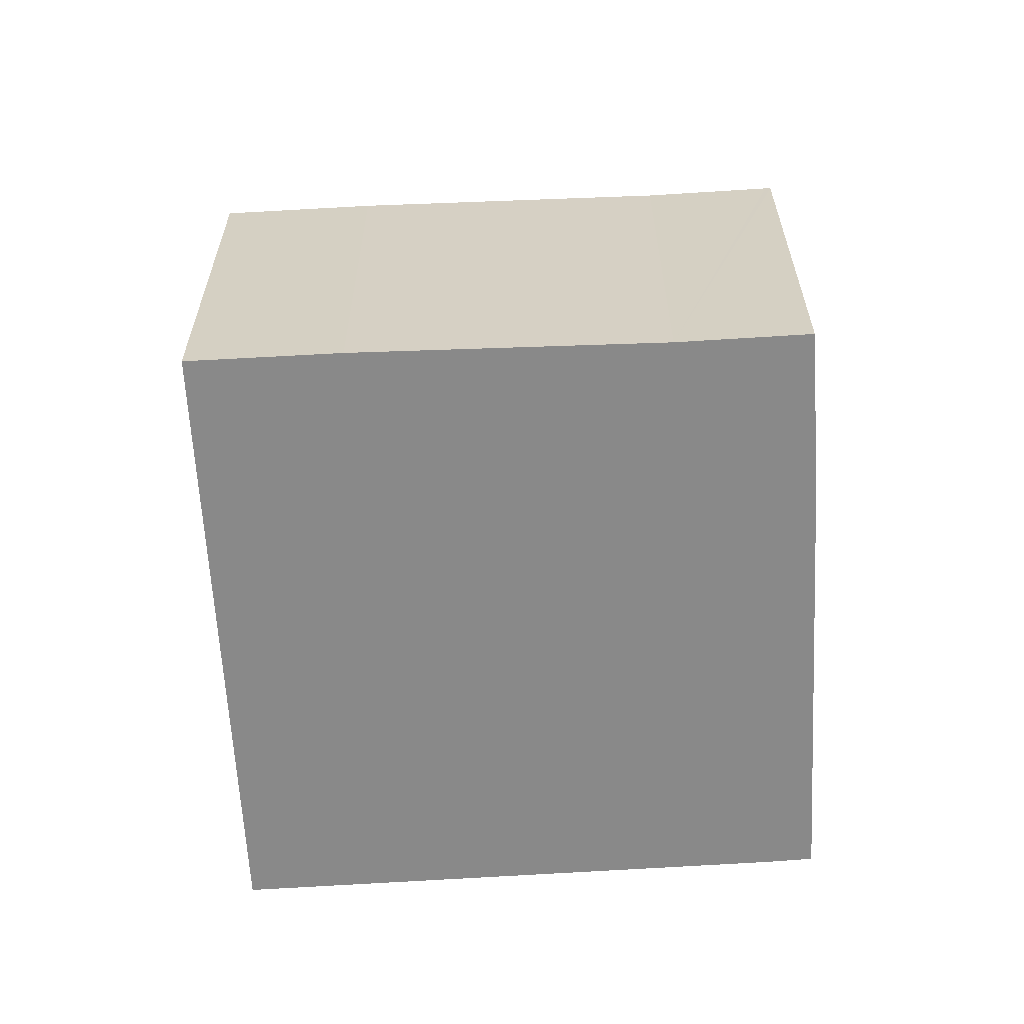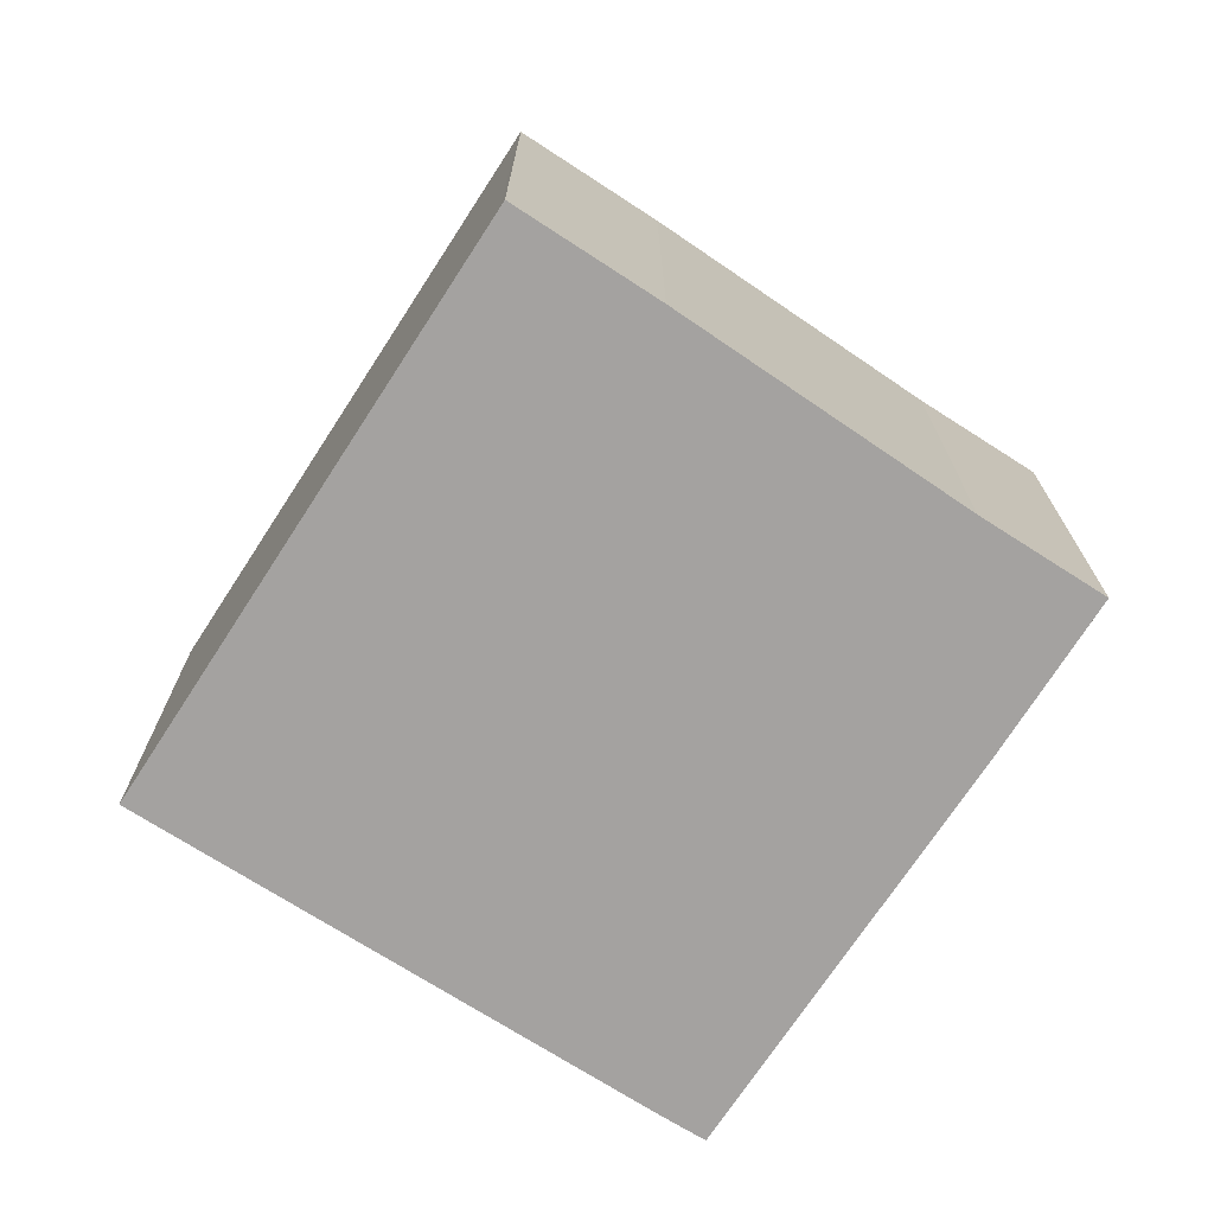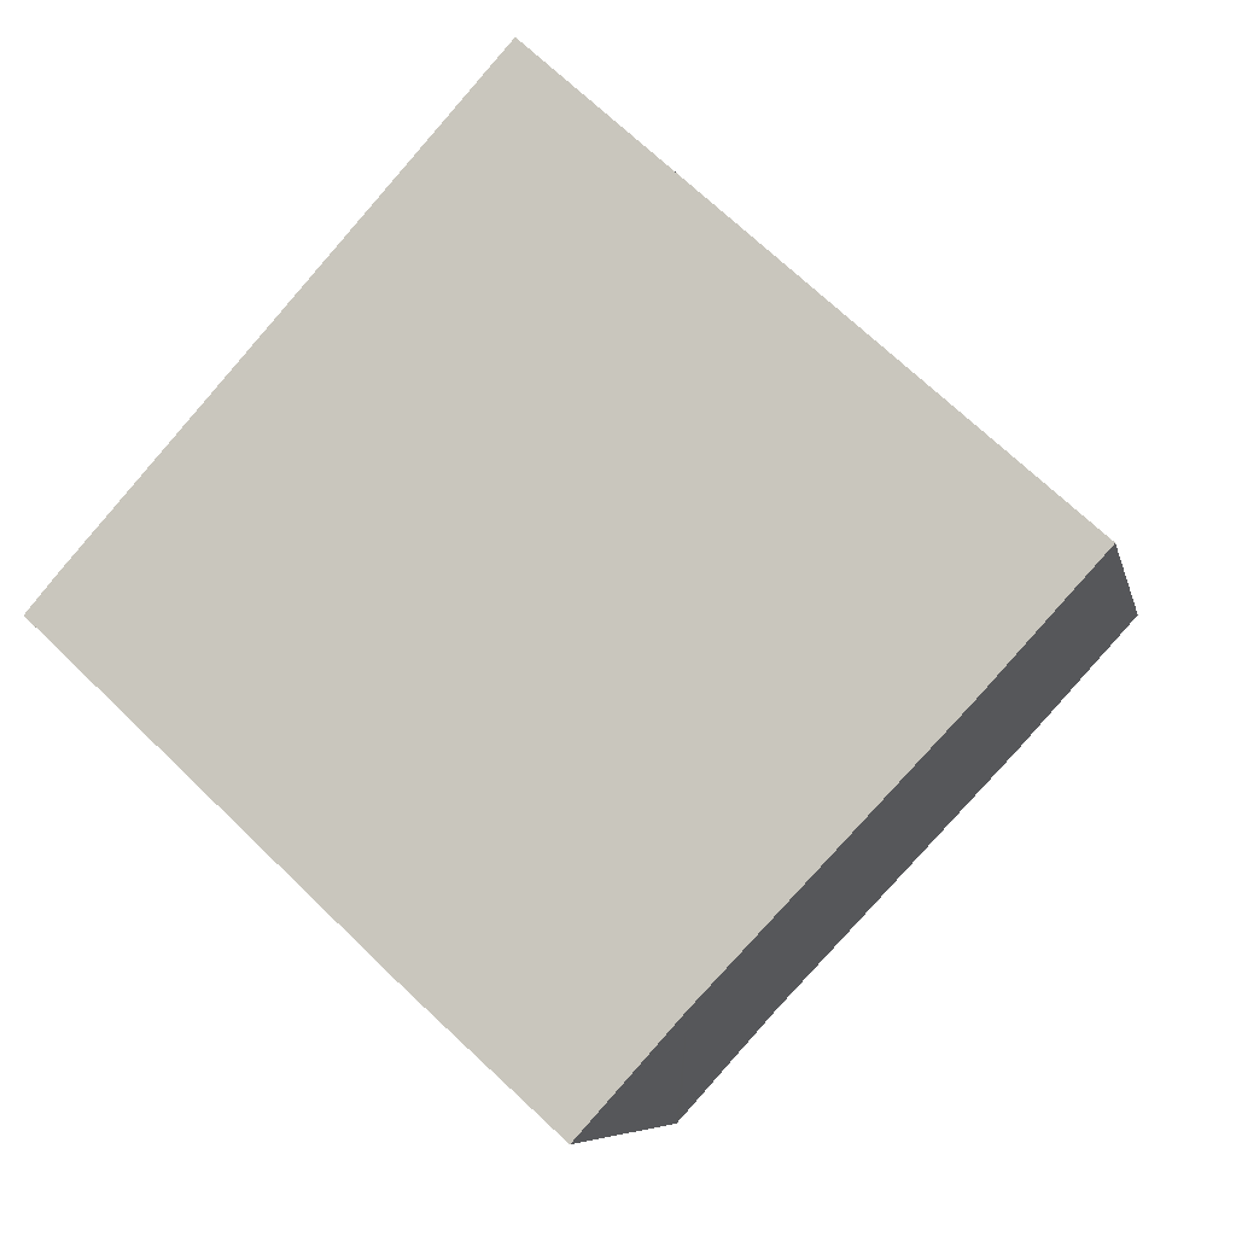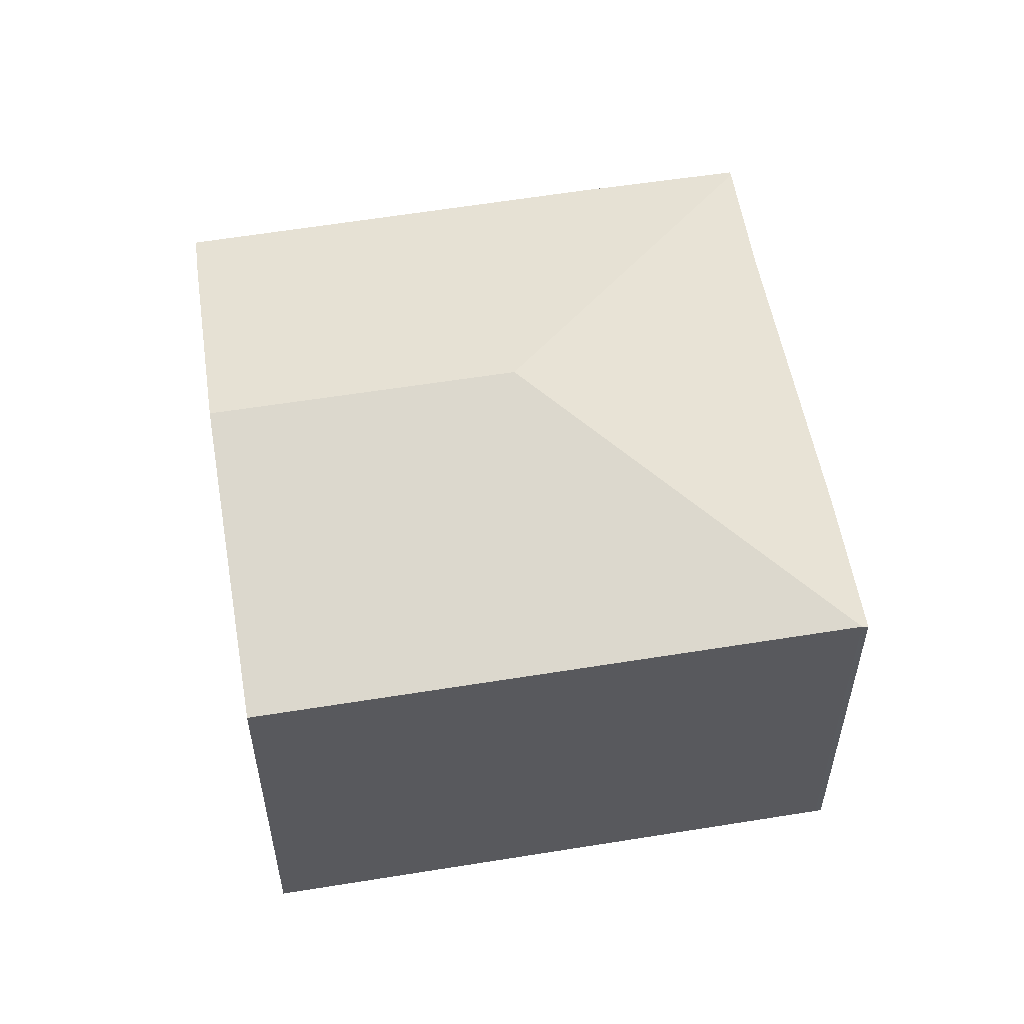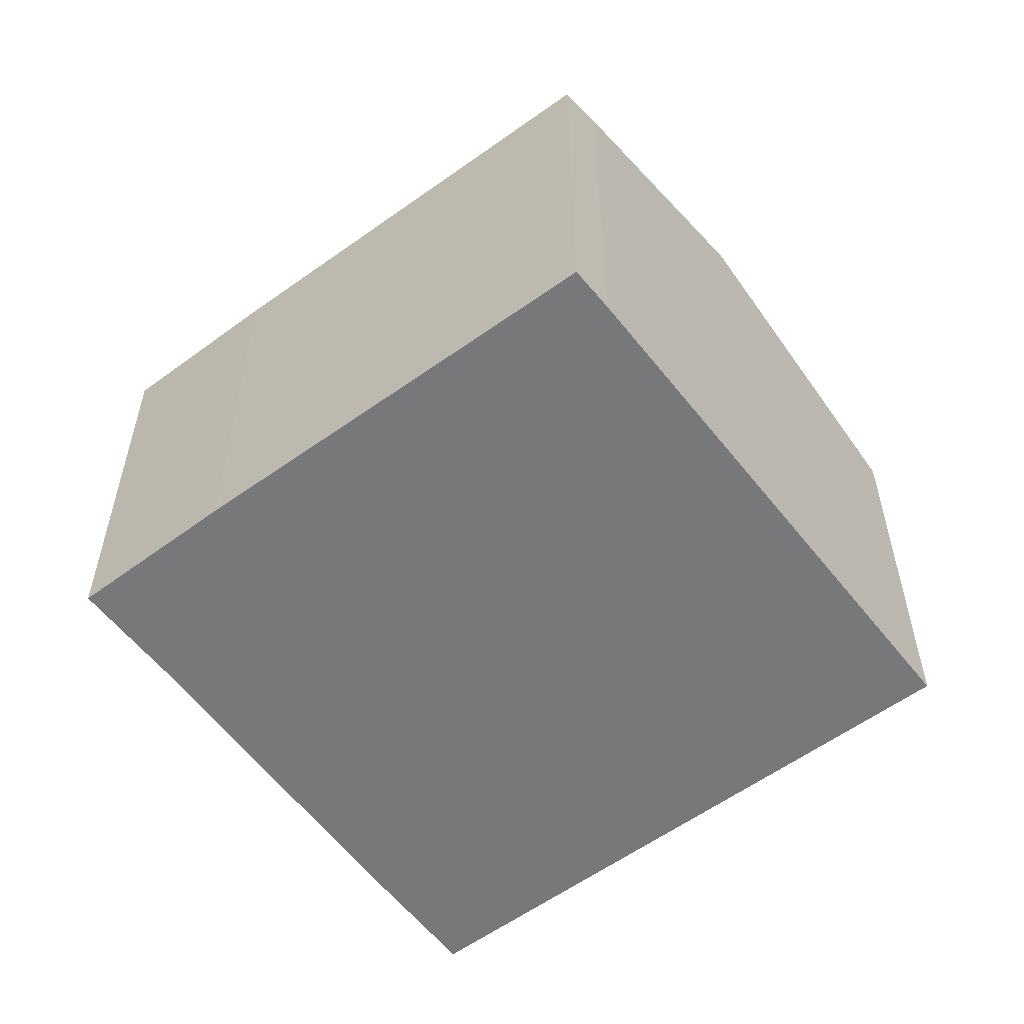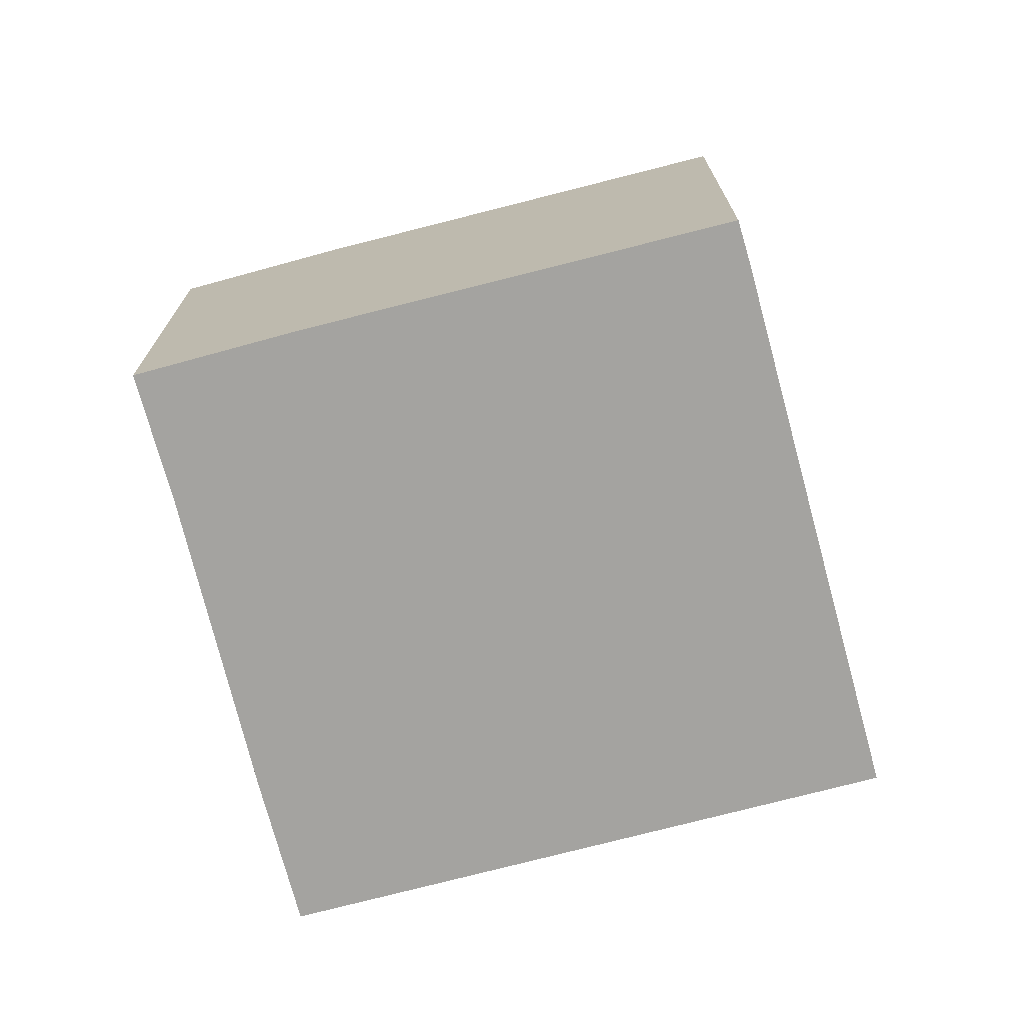
<metadata>
{"format":"obj","ext":"obj","renderer":"f3d","projection":"perspective","resolution":1024,"background":"white","views":[{"elev":-63.0,"azim":135.7,"up":"+Y"},{"elev":-72.7,"azim":99.4,"up":"+Y"},{"elev":-7.4,"azim":12.0,"up":"+Z"},{"elev":57.0,"azim":32.8,"up":"+Y"},{"elev":-57.3,"azim":-100.4,"up":"+Y"},{"elev":-72.9,"azim":-122.8,"up":"+Y"}]}
</metadata>
<code>
v  4.748 6.249 -4.416
v  6.69 6.279 -6.051
v  6.638 6.256 -6.109
v  6.372 7.573 0.197
v  0 6.268 3.838e-16
v  2.954 7.573 3.315
v  0.454 6.472 0.528
v  12.69 6.252 0.518
v  5.955 6.252 6.661
v  11.2 6.231 -1.247
v  12.76 6.223 0.453
v  7.972 6.277 -4.628
v  0.454 -3.233e-17 0.528
v  0 0 0
v  5.955 -4.079e-16 6.661
v  2.954 -2.03e-16 3.315
v  12.69 -3.172e-17 0.518
v  12.76 -2.774e-17 0.453
v  11.2 7.636e-17 -1.247
v  7.972 2.834e-16 -4.628
v  6.638 3.741e-16 -6.109
v  6.69 3.705e-16 -6.051
v  4.748 2.704e-16 -4.416
g defaultobject
f 1 2 3
f 2 1 4
f 4 1 5
f 4 5 6
f 6 5 7
f 8 6 9
f 6 8 4
f 10 8 11
f 8 10 4
f 4 10 12
f 4 12 2
f 5 13 7
f 13 5 14
f 13 6 7
f 6 13 9
f 9 13 15
f 15 13 16
f 15 8 9
f 8 15 17
f 8 17 11
f 11 17 18
f 11 19 10
f 19 11 18
f 10 20 12
f 20 10 19
f 20 2 12
f 2 20 3
f 3 20 21
f 21 20 22
f 1 14 5
f 14 1 23
f 21 1 3
f 1 21 23
f 17 19 18
f 19 17 15
f 19 15 20
f 20 15 22
f 22 15 21
f 21 15 23
f 23 15 16
f 23 16 14
f 14 16 13

</code>
